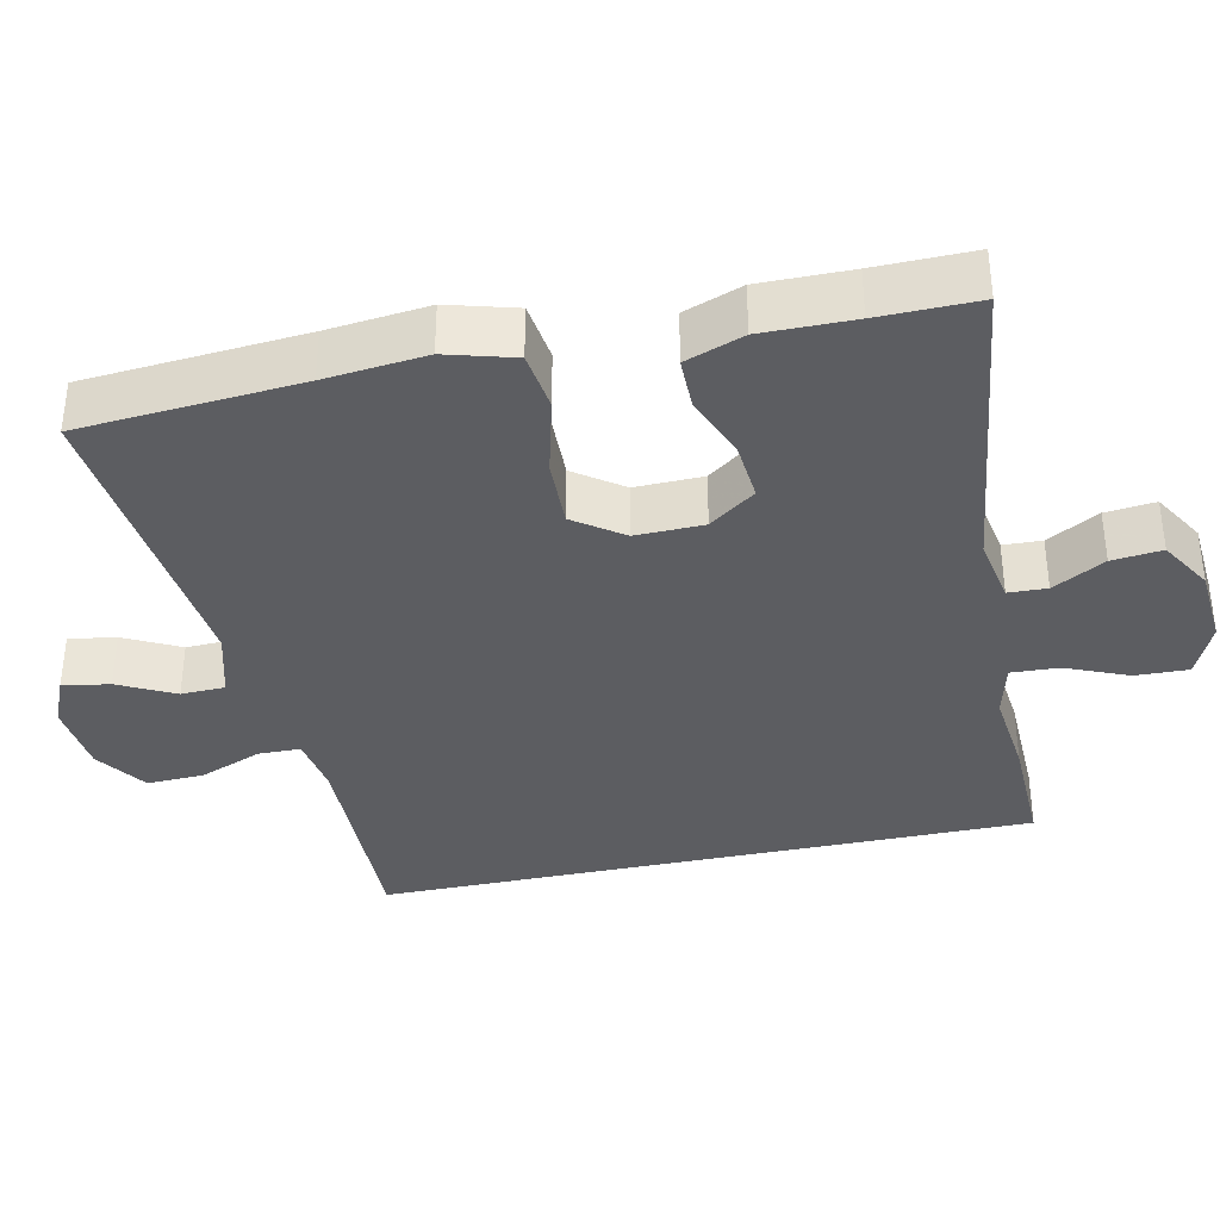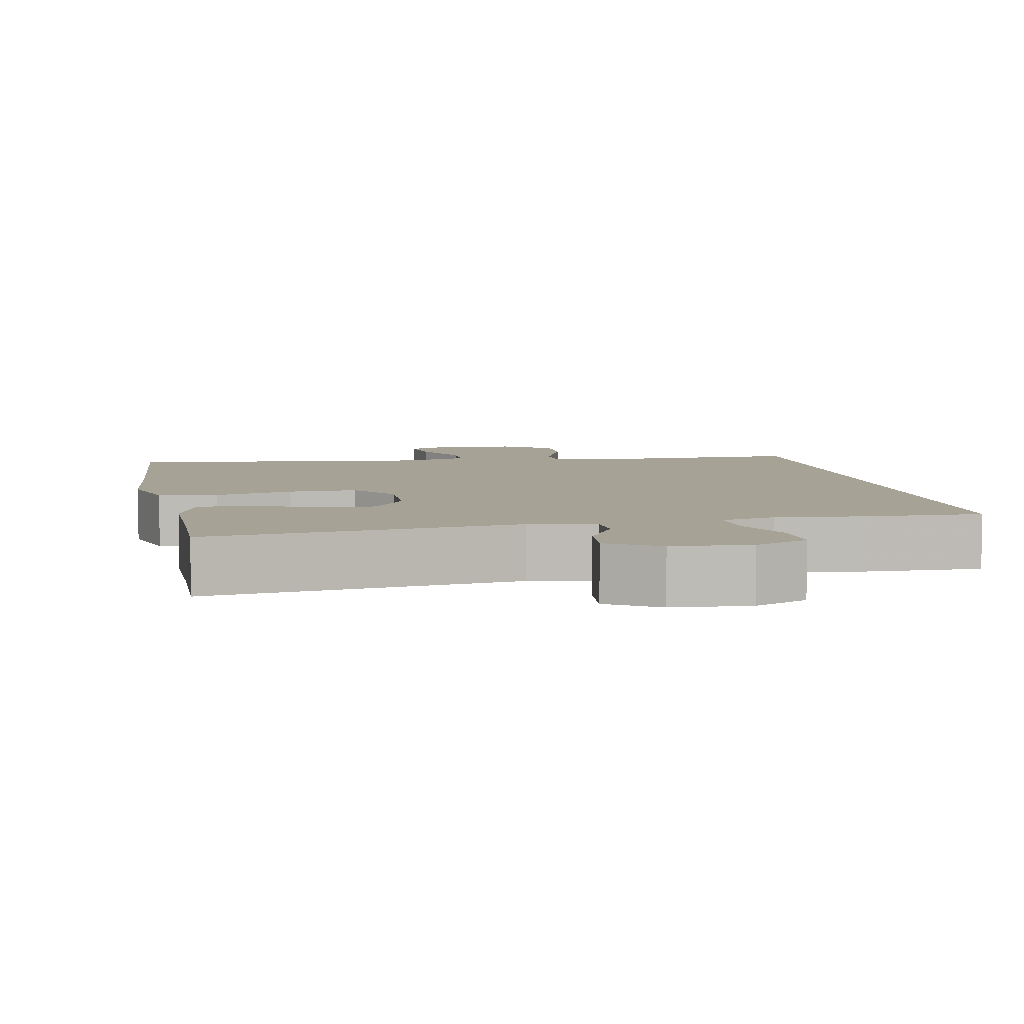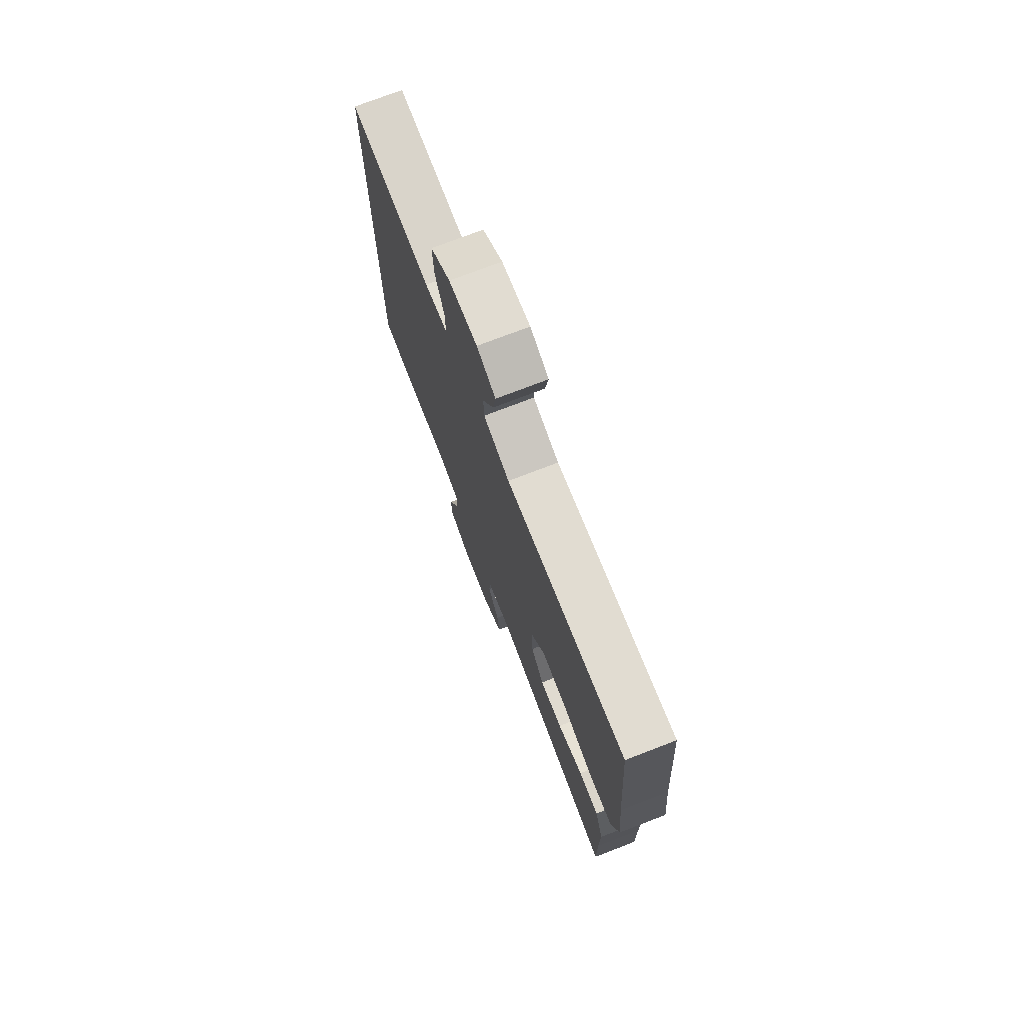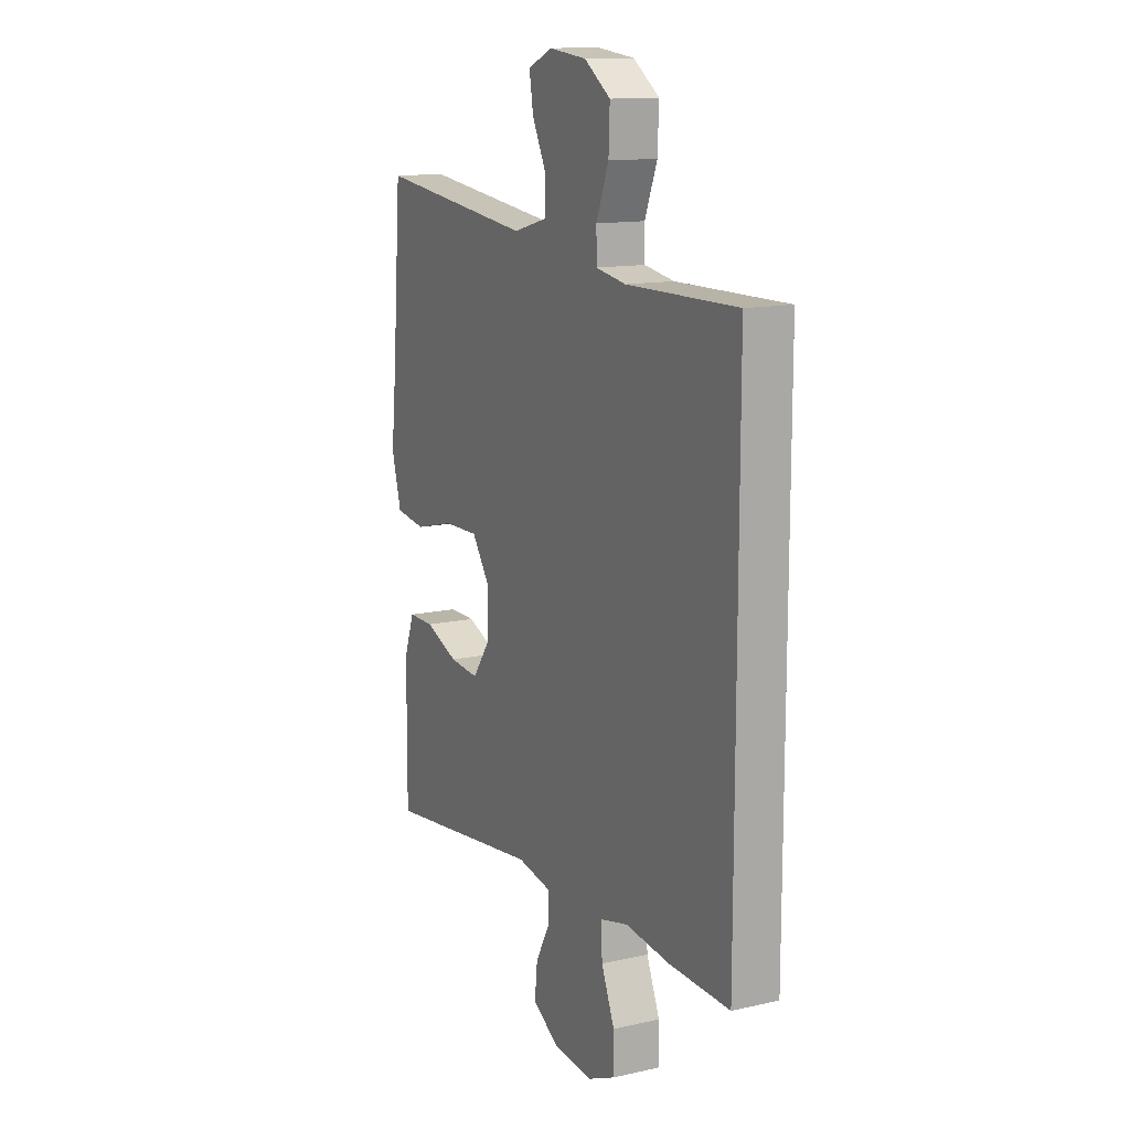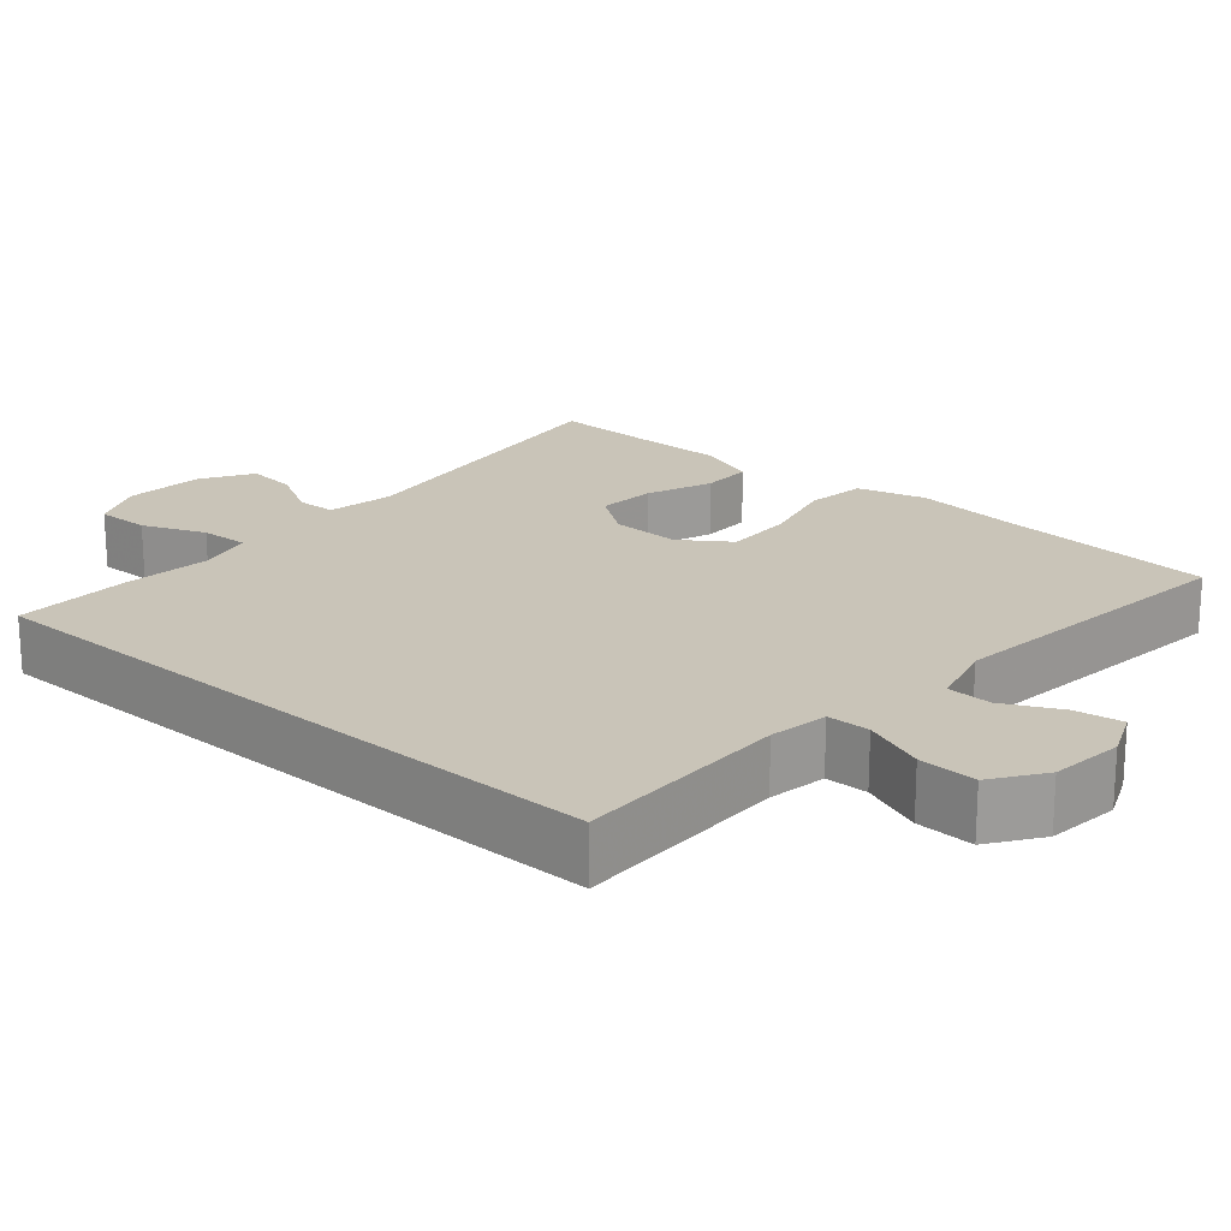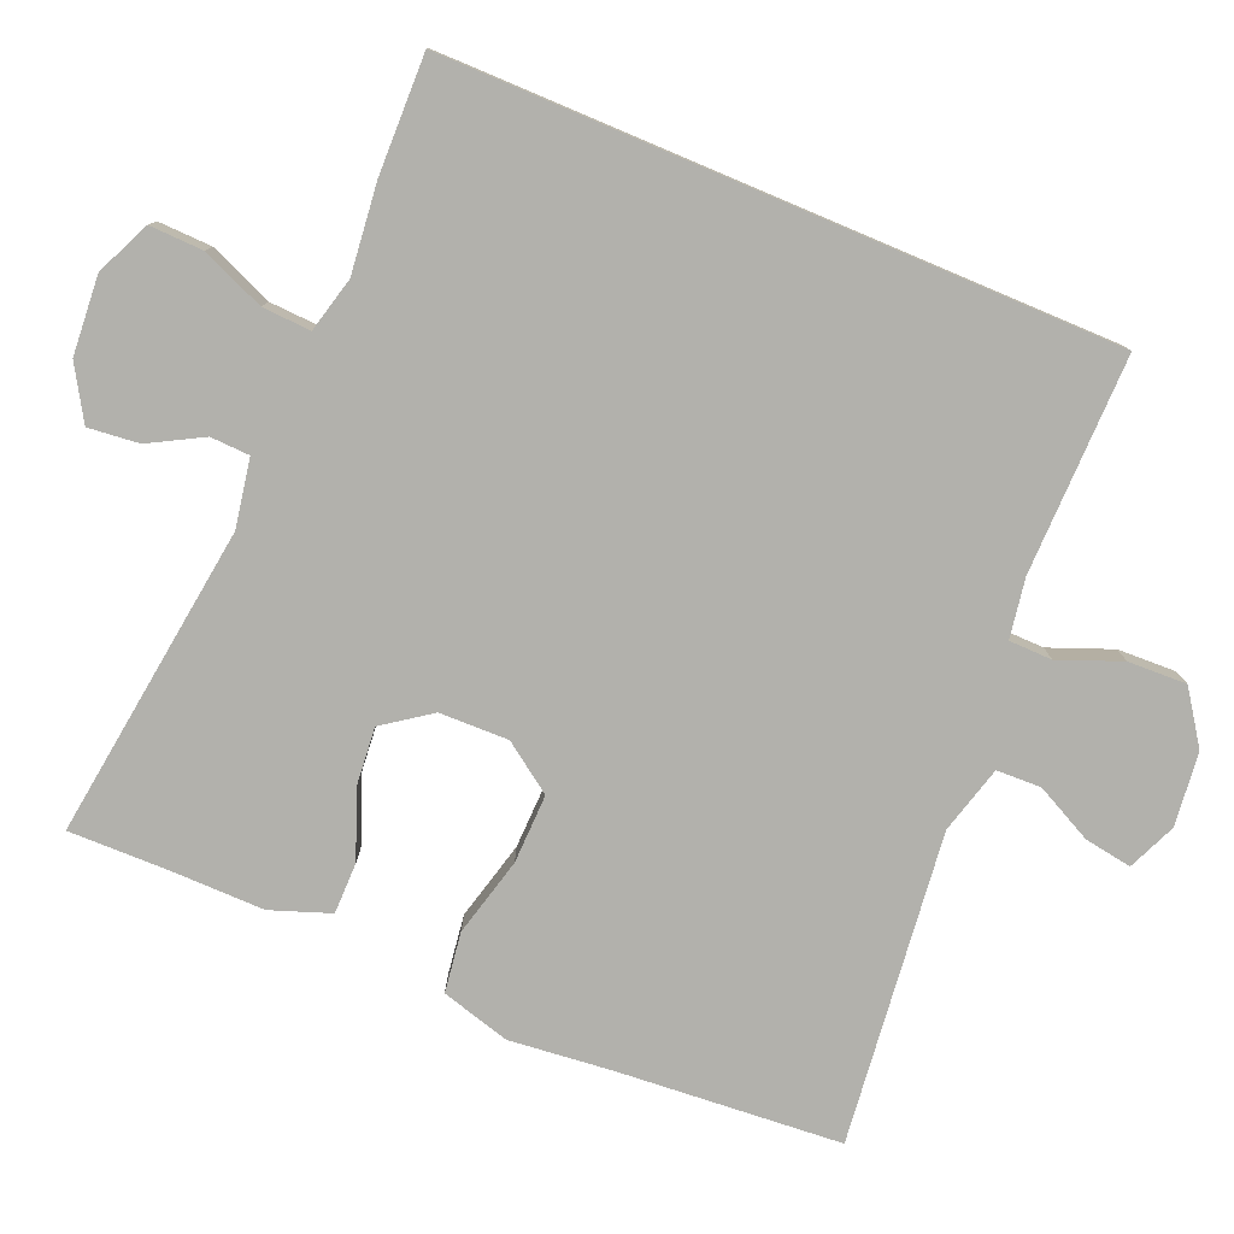
<metadata>
{"format":"obj","ext":"obj","renderer":"f3d","projection":"perspective","resolution":1024,"background":"white","views":[{"elev":-36.7,"azim":102.0,"up":"+Y"},{"elev":6.3,"azim":168.8,"up":"+Y"},{"elev":74.3,"azim":68.9,"up":"+Z"},{"elev":13.4,"azim":-117.0,"up":"+Z"},{"elev":20.2,"azim":-49.0,"up":"+Y"},{"elev":-78.9,"azim":-112.9,"up":"+Y"}]}
</metadata>
<code>
v 0.5 0.07 -0.5
v 0.09 0.07 -0.447
v 0.002 0.07 -0.463
v 0 0.07 -0.514
v 0.038 0.07 -0.583
v 0.045 0.07 -0.649
v -0.023 0.07 -0.69
v -0.126 0.07 -0.698
v -0.197 0.07 -0.666
v -0.195 0.07 -0.596
v -0.161 0.07 -0.514
v -0.158 0.07 -0.451
v -0.23 0.07 -0.433
v -0.346 0.07 -0.446
v -0.5 0.07 -0.45
v -0.5 0.07 0.417
v -0.216 0.07 0.414
v -0.139 0.07 0.427
v -0.138 0.07 0.483
v -0.17 0.07 0.564
v -0.173 0.07 0.64
v -0.106 0.07 0.687
v -0.01 0.07 0.698
v 0.053 0.07 0.671
v 0.043 0.07 0.609
v 0.006 0.07 0.535
v 0.008 0.07 0.477
v 0.096 0.07 0.453
v 0.5 0.07 0.5
v 0.523 0.07 0.209
v 0.537 0.07 0.076
v 0.512 0.07 -0.014
v 0.434 0.07 -0.025
v 0.331 0.07 0.001
v 0.241 0.07 0.003
v 0.196 0.07 -0.061
v 0.198 0.07 -0.151
v 0.242 0.07 -0.212
v 0.318 0.07 -0.205
v 0.404 0.07 -0.171
v 0.471 0.07 -0.171
v 0.499 0.07 -0.248
v 0.498 0.07 -0.369
v 0.5 0 -0.5
v 0.09 0 -0.447
v 0.002 0 -0.463
v 0 0 -0.514
v 0.038 0 -0.583
v 0.045 0 -0.649
v -0.023 0 -0.69
v -0.126 0 -0.698
v -0.197 0 -0.666
v -0.195 0 -0.596
v -0.161 0 -0.514
v -0.158 0 -0.451
v -0.23 0 -0.433
v -0.346 0 -0.446
v -0.5 0 -0.45
v -0.5 0 0.417
v -0.216 0 0.414
v -0.139 0 0.427
v -0.138 0 0.483
v -0.17 0 0.564
v -0.173 0 0.64
v -0.106 0 0.687
v -0.01 0 0.698
v 0.053 0 0.671
v 0.043 0 0.609
v 0.006 0 0.535
v 0.008 0 0.477
v 0.096 0 0.453
v 0.5 0 0.5
v 0.523 0 0.209
v 0.537 0 0.076
v 0.512 0 -0.014
v 0.434 0 -0.025
v 0.331 0 0.001
v 0.241 0 0.003
v 0.196 0 -0.061
v 0.198 0 -0.151
v 0.242 0 -0.212
v 0.318 0 -0.205
v 0.404 0 -0.171
v 0.471 0 -0.171
v 0.499 0 -0.248
v 0.498 0 -0.369
f 40 41 42 43
f 39 40 43 1
f 38 39 1 2
f 37 38 2 3
f 36 37 3
f 31 32 33 34
f 30 31 34 35
f 28 29 30 35
f 27 28 35 36
f 23 24 25 26
f 23 26 27
f 22 23 27
f 19 20 21 22
f 18 19 22 27
f 14 15 16 17
f 13 14 17 18
f 12 13 18 27
f 8 9 10 11
f 4 5 6 7
f 3 4 7 8
f 11 12 27 36
f 3 8 11 36
f 86 85 84 83
f 44 86 83 82
f 45 44 82 81
f 46 45 81 80
f 46 80 79
f 77 76 75 74
f 78 77 74 73
f 78 73 72 71
f 79 78 71 70
f 69 68 67 66
f 70 69 66
f 70 66 65
f 65 64 63 62
f 70 65 62 61
f 60 59 58 57
f 61 60 57 56
f 70 61 56 55
f 54 53 52 51
f 50 49 48 47
f 51 50 47 46
f 79 70 55 54
f 79 54 51 46
f 1 44 45 2
f 2 45 46 3
f 3 46 47 4
f 4 47 48 5
f 5 48 49 6
f 6 49 50 7
f 7 50 51 8
f 8 51 52 9
f 9 52 53 10
f 10 53 54 11
f 11 54 55 12
f 12 55 56 13
f 13 56 57 14
f 14 57 58 15
f 15 58 59 16
f 16 59 60 17
f 17 60 61 18
f 18 61 62 19
f 19 62 63 20
f 20 63 64 21
f 21 64 65 22
f 22 65 66 23
f 23 66 67 24
f 24 67 68 25
f 25 68 69 26
f 26 69 70 27
f 27 70 71 28
f 28 71 72 29
f 29 72 73 30
f 30 73 74 31
f 31 74 75 32
f 32 75 76 33
f 33 76 77 34
f 34 77 78 35
f 35 78 79 36
f 36 79 80 37
f 37 80 81 38
f 38 81 82 39
f 39 82 83 40
f 40 83 84 41
f 41 84 85 42
f 42 85 86 43
f 43 86 44 1

</code>
